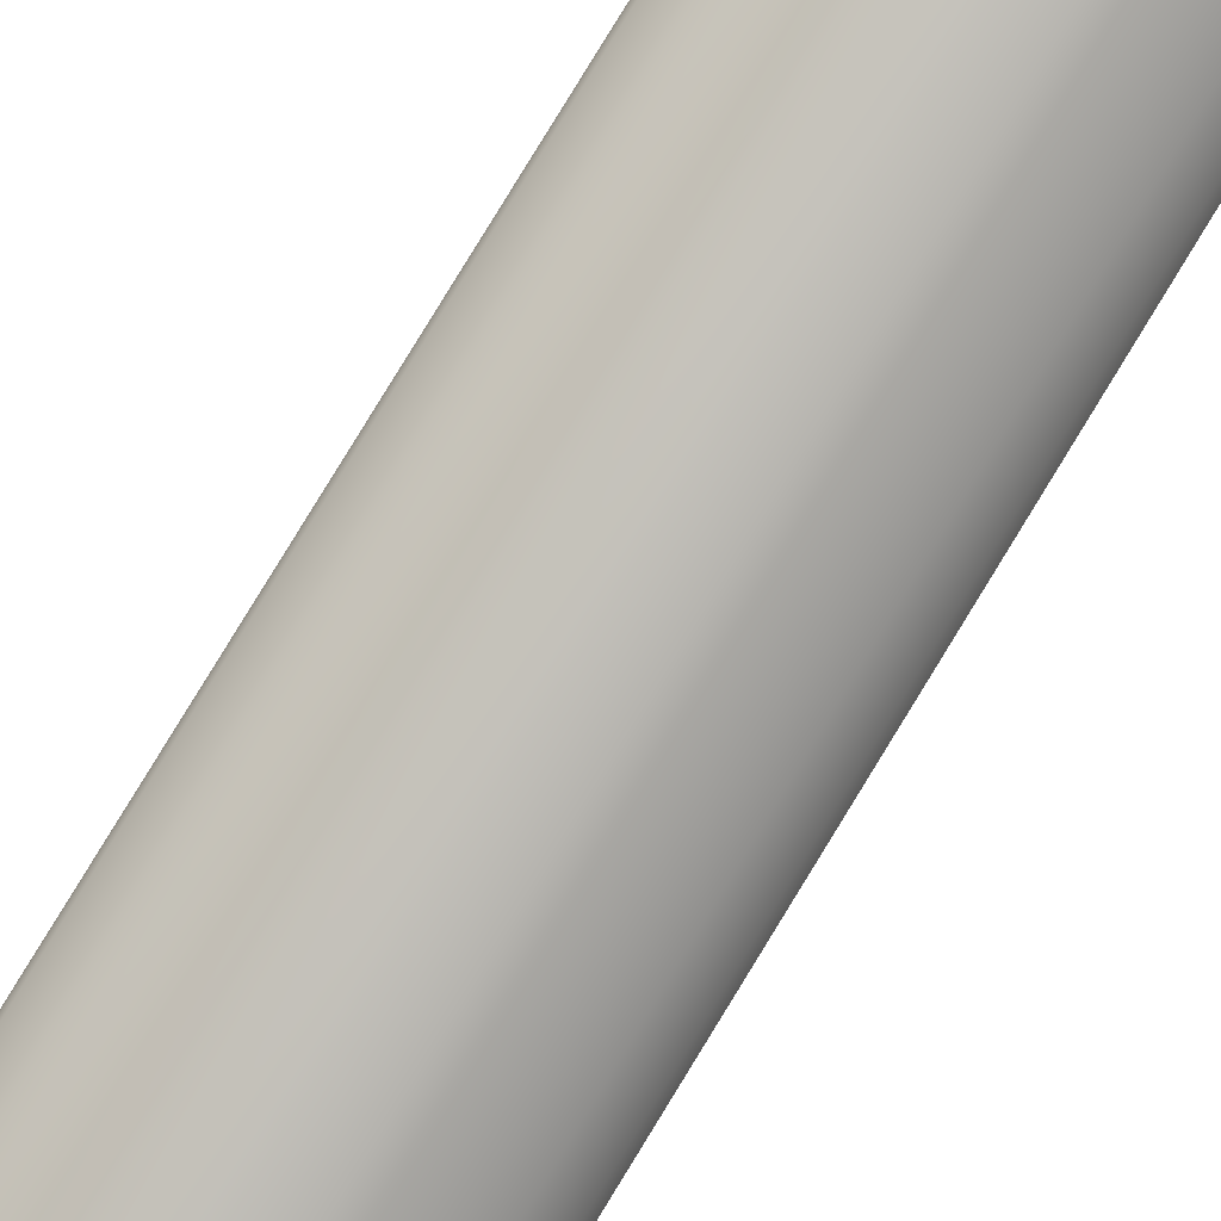
<metadata>
{"format":"obj","ext":"obj","renderer":"f3d","projection":"perspective","resolution":1024,"background":"white","views":[{"elev":-61.4,"azim":-28.5,"up":"+Y"}]}
</metadata>
<code>
o Mast_8,5m_Metalogalva.001
v 0 0 8.5
v 0 -0.038 8.5
v 0 -0.0805 0
v 0 0 8.5
v 0.01454 -0.03511 8.5
v 0.03081 -0.07437 0
v 0 0 8.5
v 0.02687 -0.02687 8.5
v 0.05692 -0.05692 0
v 0 0 8.5
v 0.03511 -0.01454 8.5
v 0.07437 -0.03081 0
v 0 0 8.5
v 0.038 0 8.5
v 0.0805 0 0
v 0 0 8.5
v 0.03511 0.01454 8.5
v 0.07437 0.03081 0
v 0 0 8.5
v 0.02687 0.02687 8.5
v 0.05692 0.05692 0
v 0 0 8.5
v 0.01454 0.03511 8.5
v 0.03081 0.07437 0
v 0 0 8.5
v 0 0.038 8.5
v 0 0.0805 0
v 0 0 8.5
v -0.01454 0.03511 8.5
v -0.03081 0.07437 0
v 0 0 8.5
v -0.02687 0.02687 8.5
v -0.05692 0.05692 0
v 0 0 8.5
v -0.03511 0.01454 8.5
v -0.07437 0.03081 0
v 0 0 8.5
v -0.038 0 8.5
v -0.0805 0 0
v 0 0 8.5
v -0.03511 -0.01454 8.5
v -0.07437 -0.03081 0
v 0 0 8.5
v -0.02687 -0.02687 8.5
v -0.05692 -0.05692 0
v 0 0 8.5
v -0.01454 -0.03511 8.5
v -0.03081 -0.07437 0
f 1 5 4
f 4 8 7
f 7 11 10
f 10 14 13
f 13 17 16
f 16 20 19
f 19 23 22
f 22 26 25
f 25 29 28
f 28 32 31
f 31 35 34
f 34 38 37
f 37 41 40
f 40 44 43
f 43 47 46
f 46 2 1
f 3 5 2
f 5 9 8
f 8 12 11
f 12 14 11
f 15 17 14
f 18 20 17
f 21 23 20
f 24 26 23
f 27 29 26
f 29 33 32
f 32 36 35
f 36 38 35
f 38 42 41
f 42 44 41
f 45 47 44
f 48 2 47
f 1 2 5
f 4 5 8
f 7 8 11
f 10 11 14
f 13 14 17
f 16 17 20
f 19 20 23
f 22 23 26
f 25 26 29
f 28 29 32
f 31 32 35
f 34 35 38
f 37 38 41
f 40 41 44
f 43 44 47
f 46 47 2
f 3 6 5
f 5 6 9
f 8 9 12
f 12 15 14
f 15 18 17
f 18 21 20
f 21 24 23
f 24 27 26
f 27 30 29
f 29 30 33
f 32 33 36
f 36 39 38
f 38 39 42
f 42 45 44
f 45 48 47
f 48 3 2

</code>
